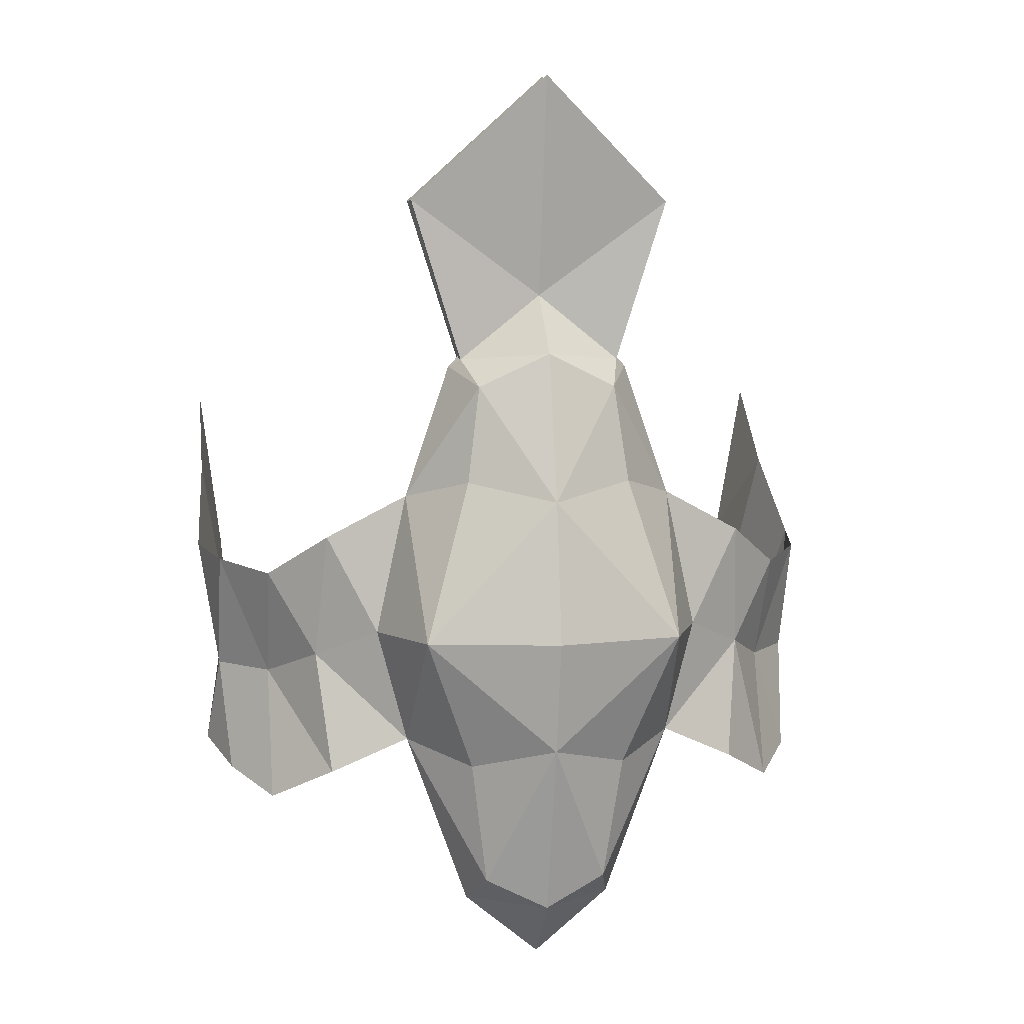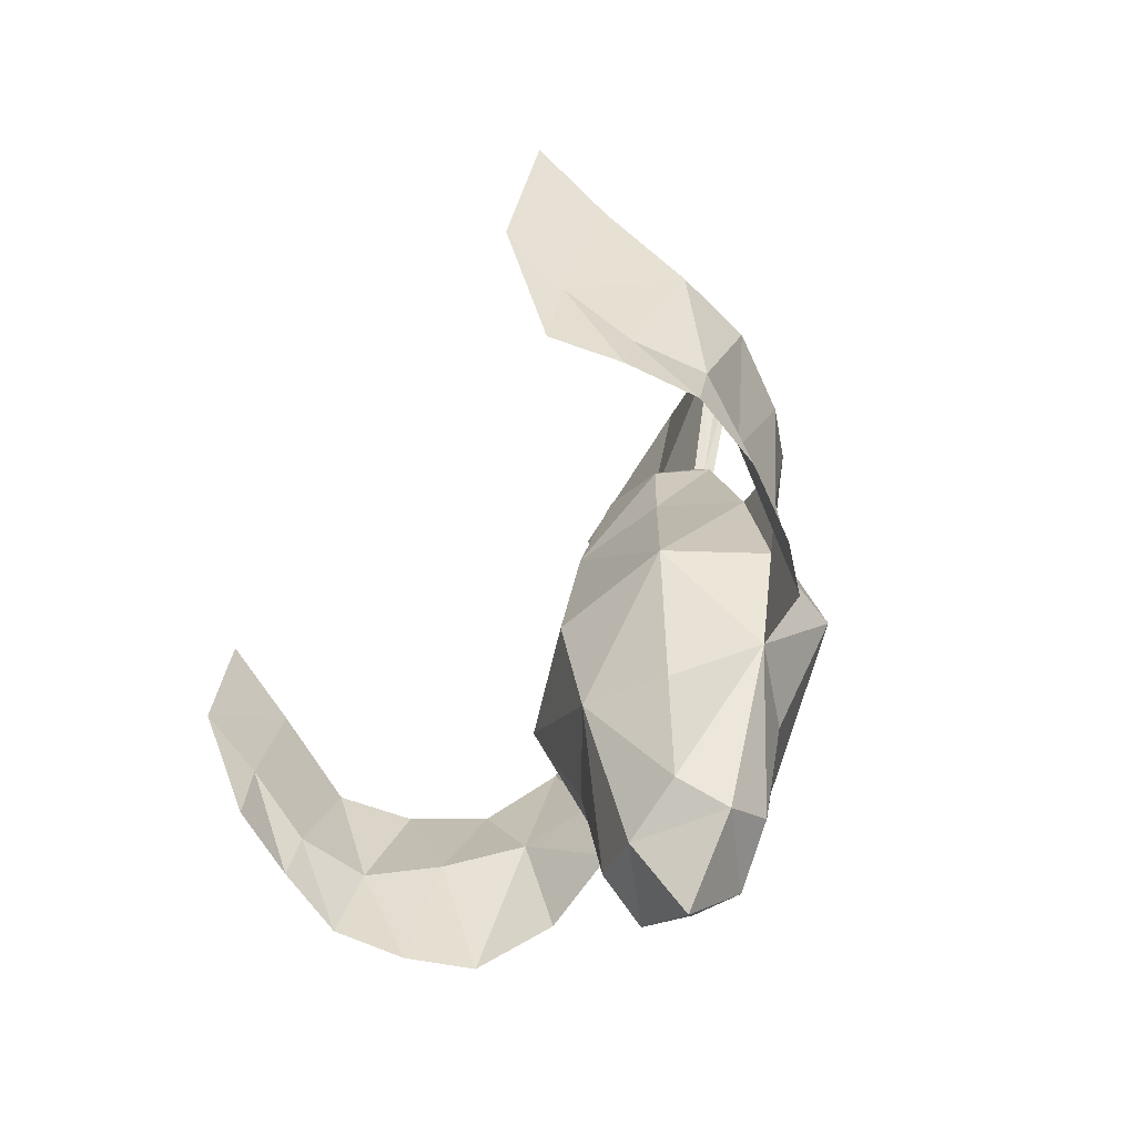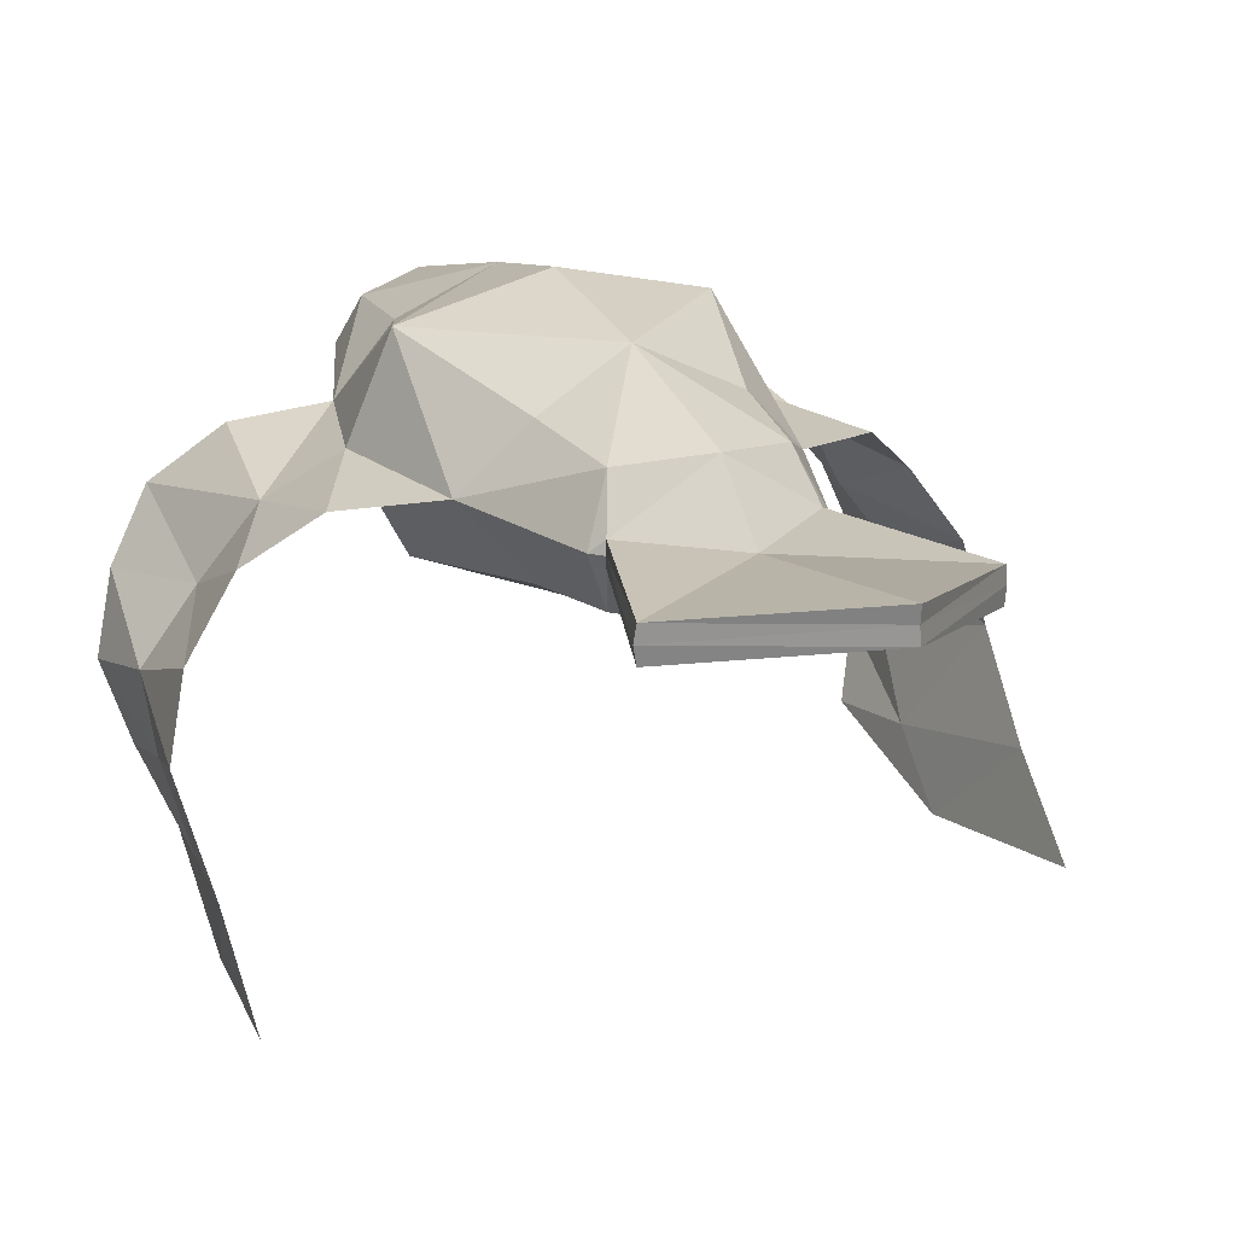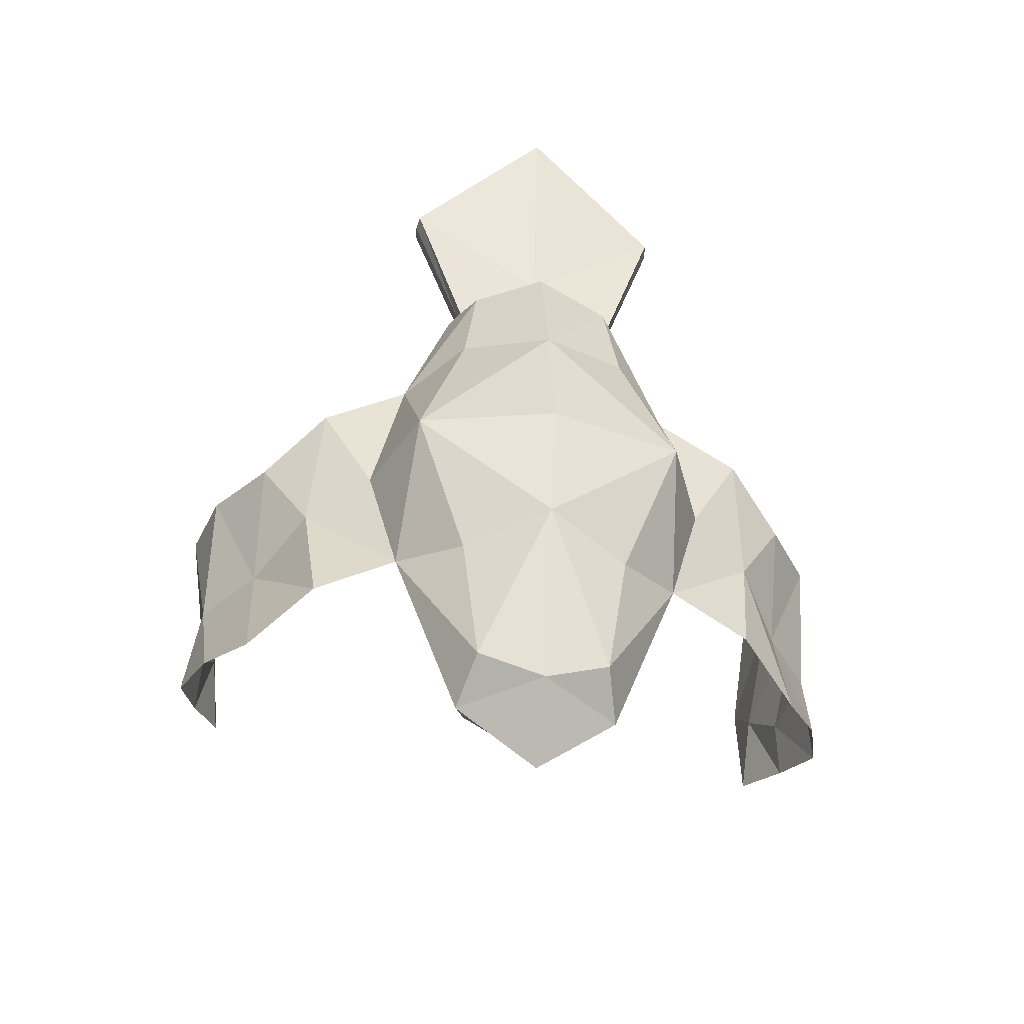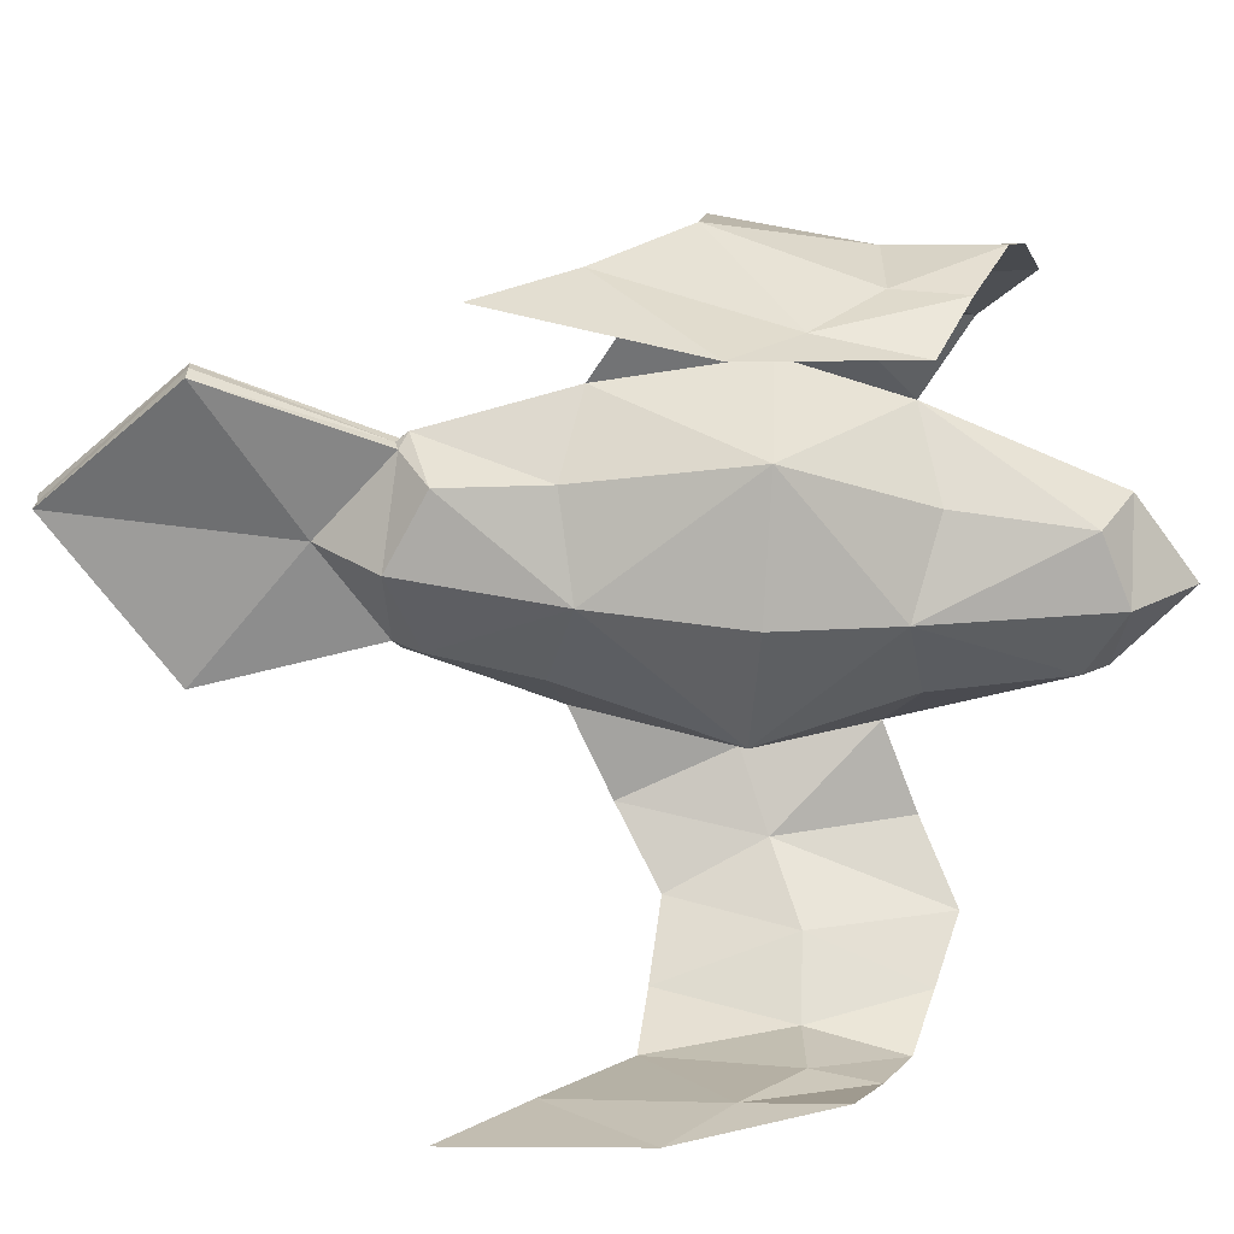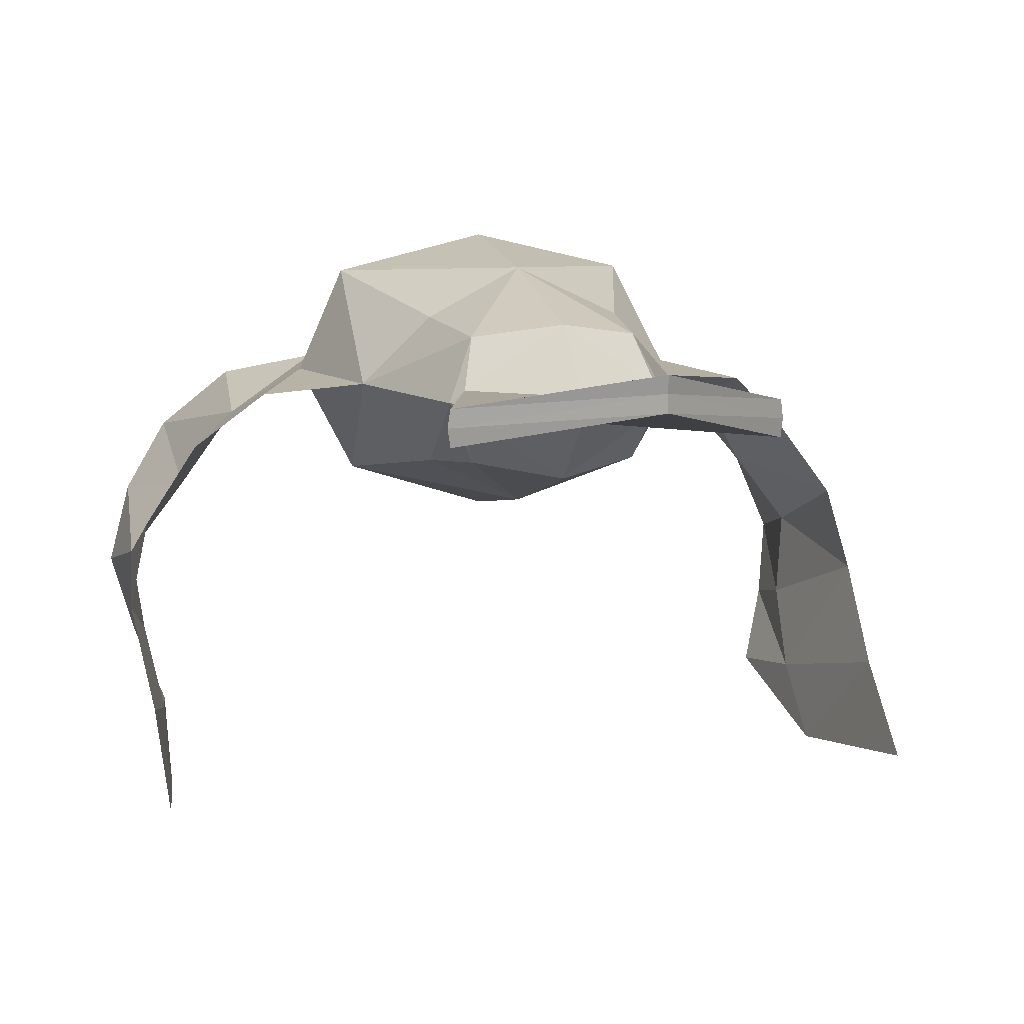
<metadata>
{"format":"obj","ext":"obj","renderer":"f3d","projection":"perspective","resolution":1024,"background":"white","views":[{"elev":6.0,"azim":169.1,"up":"+Z"},{"elev":-58.4,"azim":60.4,"up":"+Z"},{"elev":20.8,"azim":-24.1,"up":"+Y"},{"elev":-46.1,"azim":170.9,"up":"+Z"},{"elev":-63.3,"azim":86.6,"up":"+Y"},{"elev":8.7,"azim":-14.8,"up":"+Y"}]}
</metadata>
<code>
o Cube
v 0.2812 0.2109 -1.169
v 0.2812 -0.2109 -1.169
v 0.3177 0.2383 1.155
v 0.3177 -0.2383 1.155
v -0.2812 0.2109 -1.169
v -0.2812 -0.2109 -1.169
v -0.3177 0.2383 1.155
v -0.3177 -0.2383 1.155
v 0 -0.2571 -1.302
v 0.3428 -0 -1.302
v -0.3428 -0 -1.302
v 0 0.2905 1.306
v 0 -0.2905 1.306
v 0 0.2571 -1.302
v 0 0 -1.583
v -0.3768 0.2826 0.7186
v 0.3768 0.2826 0.7186
v 0.3596 0.2697 -0.6067
v 0.5895 0.4267 0
v -0.3593 0.2694 -0.6067
v -0.5886 0.4249 0
v -0.3557 -0.2637 -0.6067
v 0.3558 -0.2634 -0.6067
v 0.3768 -0.2826 0.7186
v 0.5476 -0.3931 -0
v 0 0.4654 0.6383
v 0 0.4614 -0.5123
v 0 0.5661 0
v -0.3768 -0.2826 0.7186
v -0.5468 -0.395 -0
v 0 -0.4654 0.6383
v 0 -0.4614 -0.5123
v 0 -0.5661 -0
v 0.6304 0.0202 0.6383
v 0.6311 0.0324 -0.5123
v 0.7685 0.02777 0
v 0.3728 0.04959 1.275
v 0.3728 -0.04959 1.275
v 0.4229 0 1.241
v 0.3788 -0 1.288
v 0 0.04696 1.572
v 0 -0.04696 1.572
v 0.6044 0.06777 2.009
v 0.6141 -0 2.005
v 0.6044 -0.06777 2.009
v 0 0.2256 2.57
v 0 0.1614 2.564
v 0 0.09724 2.57
v 1.502 -1.524 1.032
v 1.35 -1.391 -0.3756
v 1.4 -1.613 0.268
v 1.443 -1.06 -0.2461
v 1.245 -0.4495 -0.2461
v 1.244 -0.265 -0.8295
v 1.523 -0.821 -0.6381
v 1.552 -0.8593 0.332
v 1.255 -0.2395 0.2555
v -0.6292 0.01762 0.6383
v -0.6291 0.02831 -0.5123
v -0.7652 0.02102 0
v -0.3728 0.04959 1.275
v -0.3728 -0.04959 1.275
v -0.4229 0 1.241
v -0.3788 -0 1.288
v -0.6044 0.06777 2.009
v -0.6141 -0 2.005
v -0.6044 -0.06777 2.009
v -1.468 -1.554 1.032
v -1.306 -1.424 -0.3756
v -1.363 -1.644 0.268
v -1.4 -1.093 -0.2461
v -1.232 -0.4767 -0.2461
v -1.23 -0.2875 -0.8295
v -1.494 -0.8508 -0.6381
v -1.522 -0.8882 0.332
v -1.243 -0.2598 0.2555
v -1.033 -0.1645 -0.1243
v -0.9918 -0.03466 0.4449
v -0.9732 -0.051 -0.6726
v -1.45 -0.758 -0.2461
v -1.403 -0.5501 -0.7338
v -1.447 -0.5582 0.2938
v -1.415 -1.14 -0.5068
v -1.357 -1.379 0.01094
v -1.479 -1.236 0.6821
v 1.042 -0.1391 -0.1231
v 0.9959 -0.02079 0.4469
v 0.9795 -0.03144 -0.6709
v 1.463 -0.7307 -0.2461
v 1.421 -0.5241 -0.7338
v 1.466 -0.5331 0.2938
v 1.455 -1.107 -0.5068
v 1.397 -1.346 0.01094
v 1.513 -1.206 0.6821
f 43 47 44
f 38 13 4
f 21 27 20
f 30 58 60
f 3 37 39
f 39 38 4
f 37 12 41
f 64 63 62
f 9 11 15
f 7 26 16
f 5 27 14
f 6 59 11
f 21 59 60
f 2 35 23
f 1 35 10
f 2 32 9
f 1 27 18
f 26 3 17
f 31 4 13
f 13 62 8
f 63 61 7
f 14 10 15
f 9 10 2
f 11 14 15
f 31 8 29
f 27 19 18
f 19 26 17
f 30 32 33
f 30 31 29
f 21 26 28
f 21 58 16
f 31 25 24
f 25 32 23
f 59 5 11
f 32 6 9
f 34 19 17
f 19 35 18
f 35 25 23
f 25 34 24
f 61 12 7
f 64 65 61
f 42 67 62
f 37 40 39
f 40 38 39
f 61 63 64
f 41 43 37
f 67 64 62
f 42 45 48
f 65 41 61
f 44 48 45
f 8 62 63
f 65 47 46
f 40 43 44
f 30 59 22
f 66 48 47
f 40 45 38
f 93 50 51
f 94 51 49
f 86 57 87
f 89 56 91
f 88 53 86
f 89 55 52
f 84 69 83
f 85 70 84
f 76 77 78
f 75 80 82
f 77 73 79
f 80 74 81
f 77 59 60
f 78 60 58
f 72 81 73
f 82 72 76
f 75 84 71
f 71 83 74
f 35 86 36
f 36 87 34
f 53 90 89
f 53 91 57
f 56 93 94
f 52 92 93
f 43 46 47
f 38 42 13
f 21 28 27
f 30 29 58
f 39 34 3
f 34 17 3
f 4 24 39
f 24 34 39
f 37 3 12
f 9 6 11
f 7 12 26
f 5 20 27
f 6 22 59
f 21 20 59
f 2 10 35
f 1 18 35
f 2 23 32
f 1 14 27
f 26 12 3
f 31 24 4
f 13 42 62
f 16 58 7
f 58 63 7
f 14 1 10
f 9 15 10
f 11 5 14
f 31 13 8
f 27 28 19
f 19 28 26
f 30 22 32
f 30 33 31
f 21 16 26
f 21 60 58
f 31 33 25
f 25 33 32
f 59 20 5
f 32 22 6
f 34 36 19
f 19 36 35
f 35 36 25
f 25 36 34
f 61 41 12
f 64 66 65
f 42 48 67
f 41 46 43
f 67 66 64
f 42 38 45
f 65 46 41
f 44 47 48
f 58 29 63
f 29 8 63
f 65 66 47
f 40 37 43
f 30 60 59
f 66 67 48
f 40 44 45
f 93 92 50
f 94 93 51
f 86 53 57
f 89 52 56
f 88 54 53
f 89 90 55
f 84 70 69
f 85 68 70
f 76 72 77
f 75 71 80
f 77 72 73
f 80 71 74
f 77 79 59
f 78 77 60
f 72 80 81
f 82 80 72
f 75 85 84
f 71 84 83
f 35 88 86
f 36 86 87
f 53 54 90
f 53 89 91
f 56 52 93
f 52 55 92

</code>
